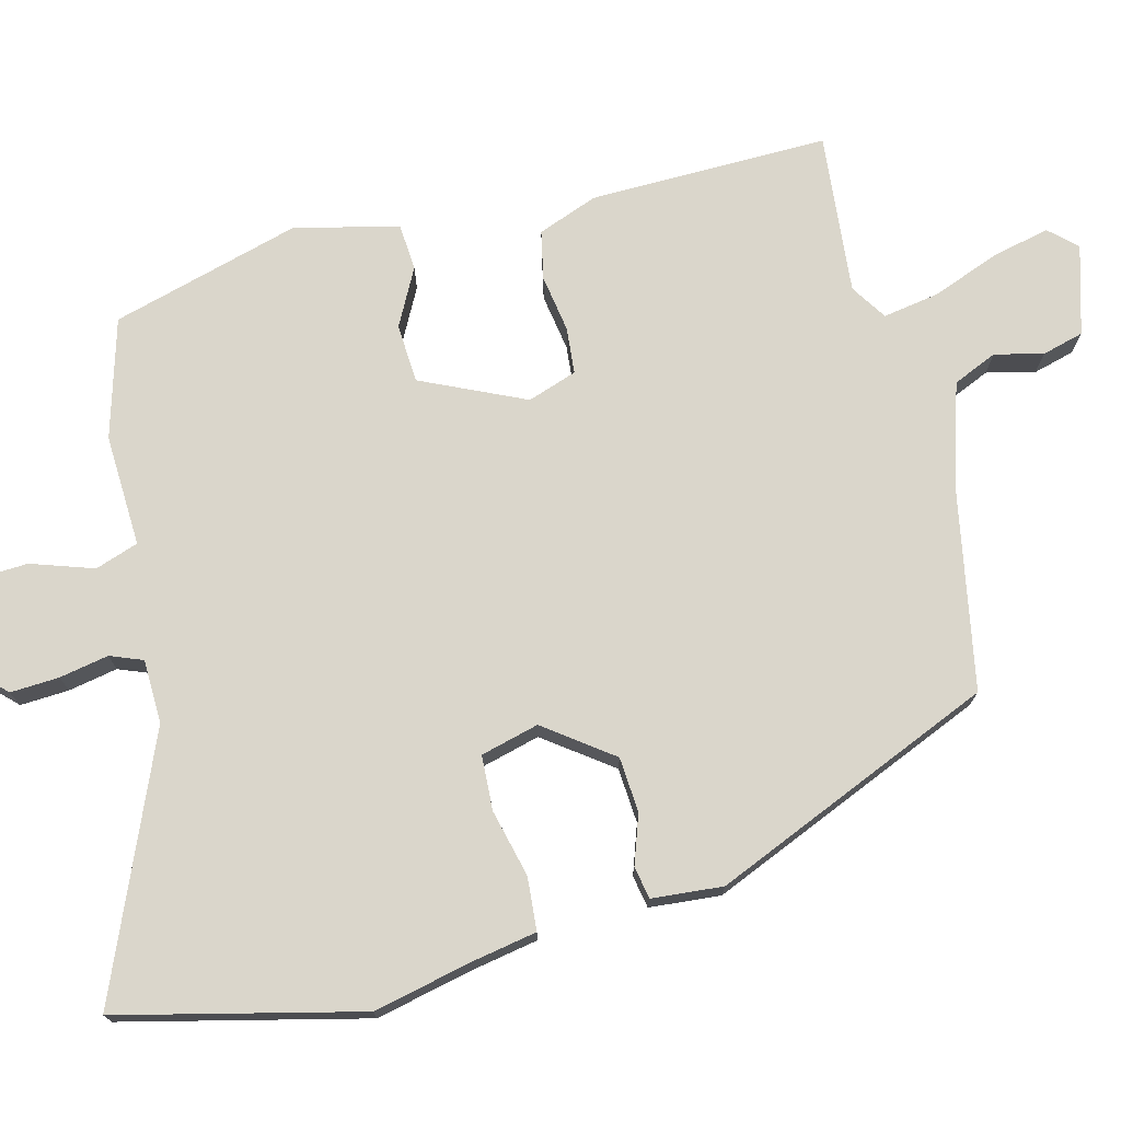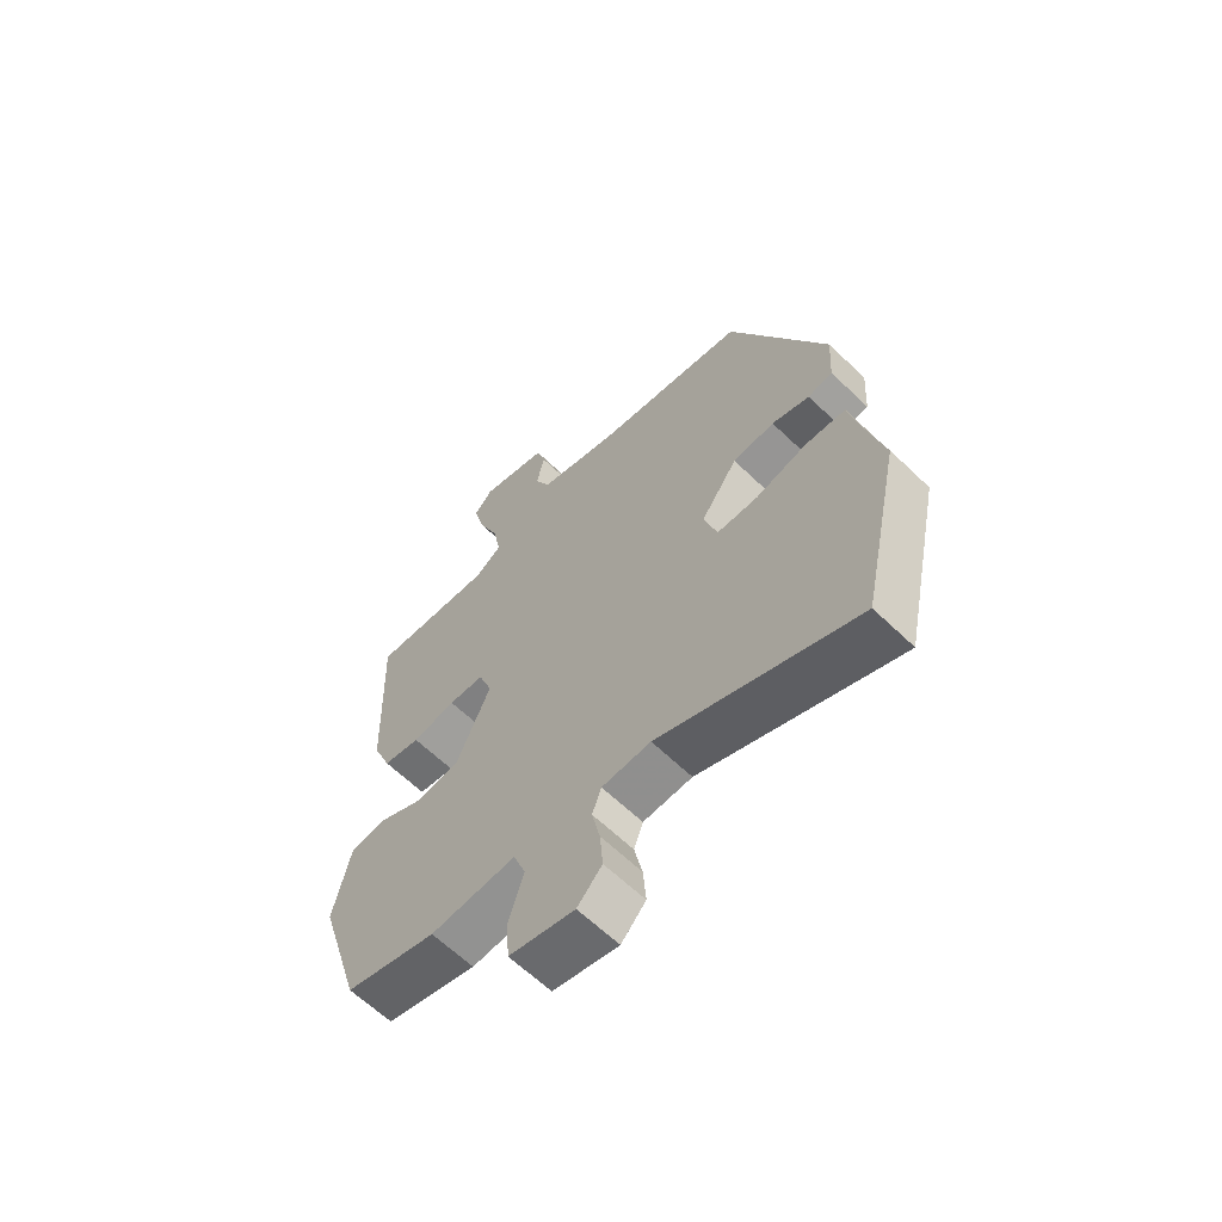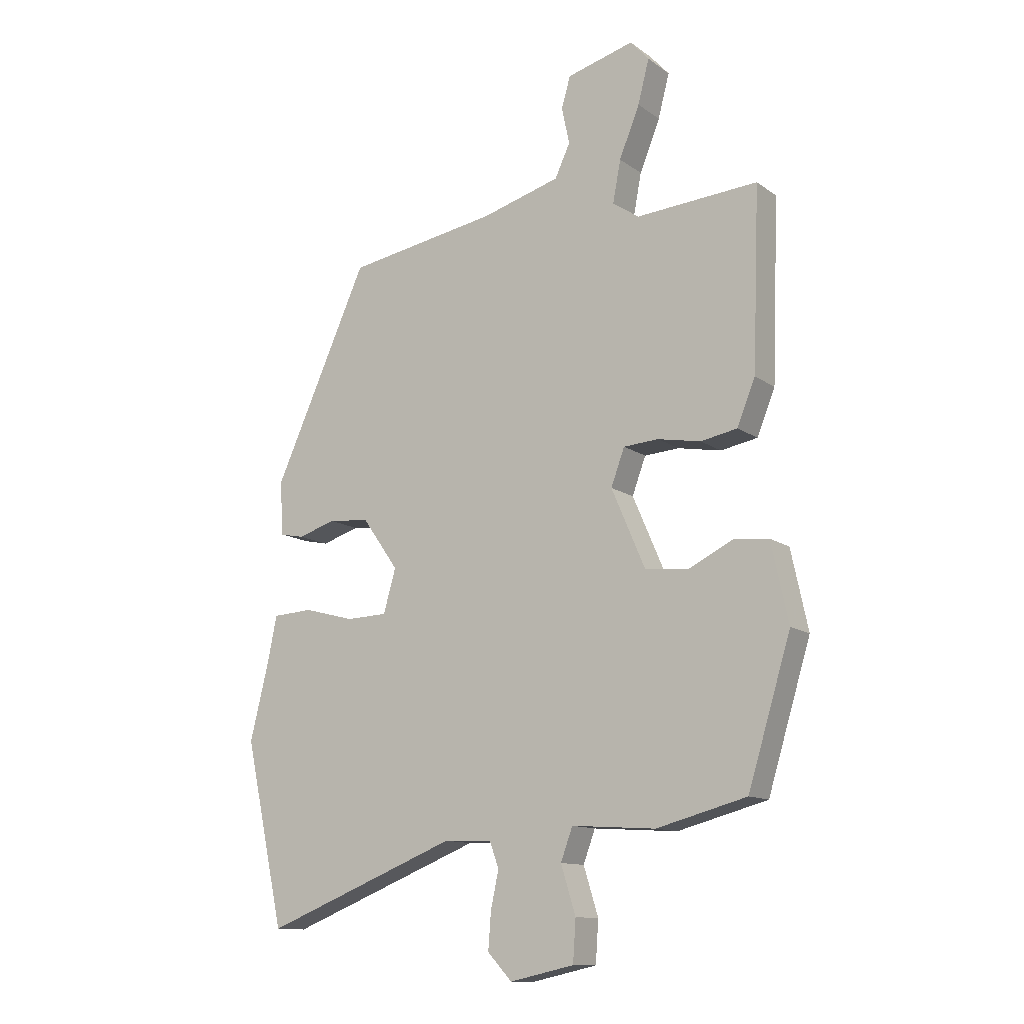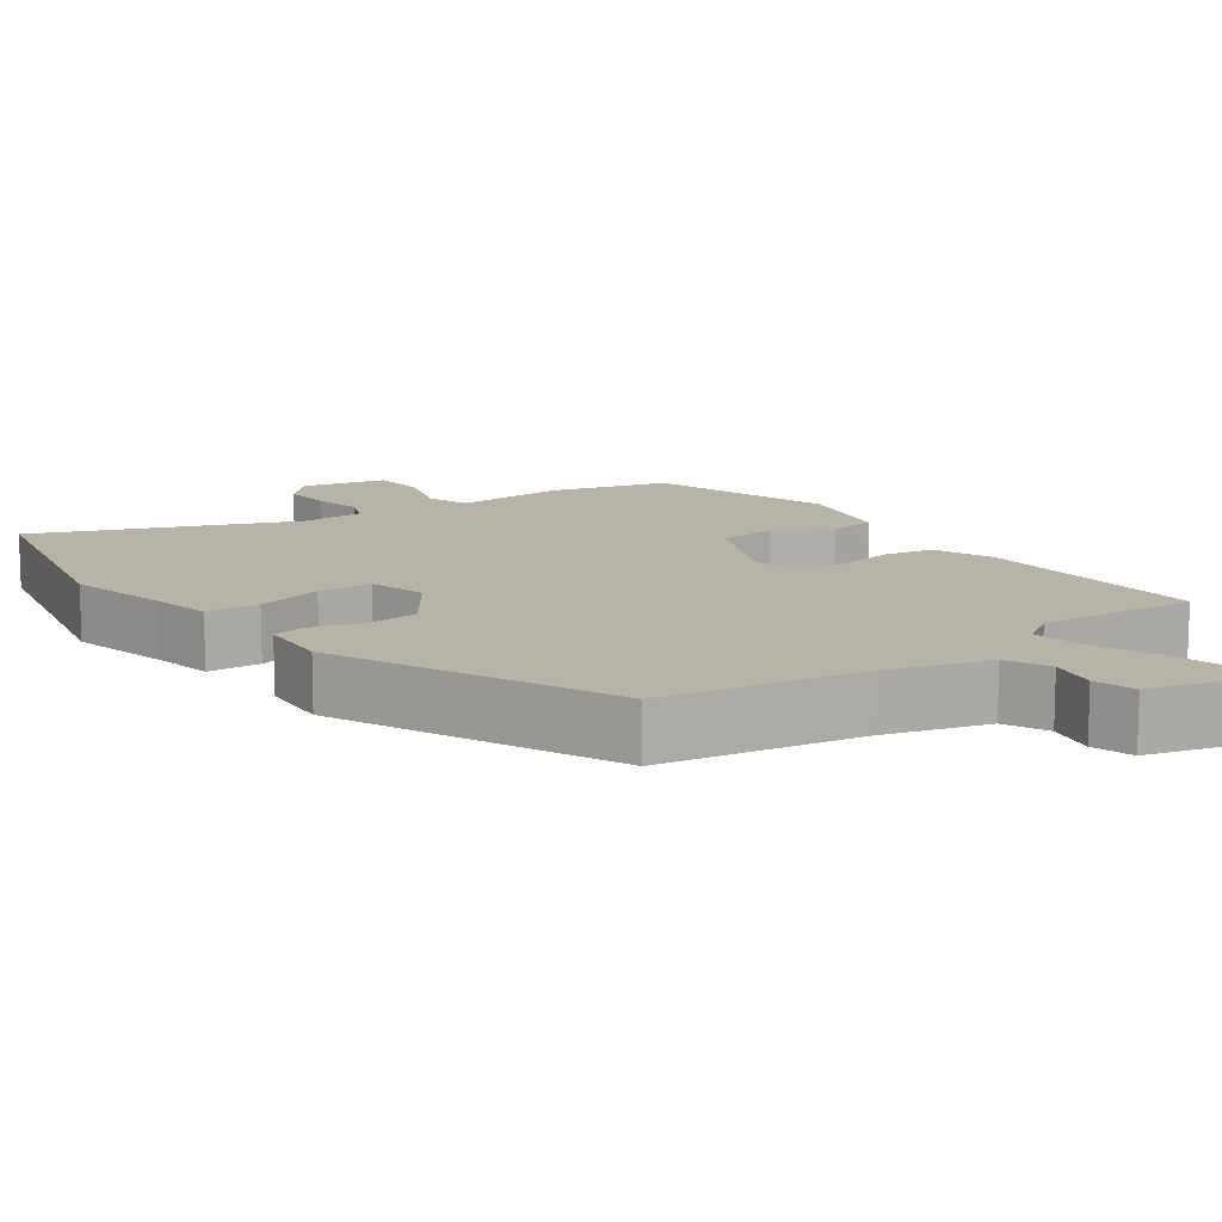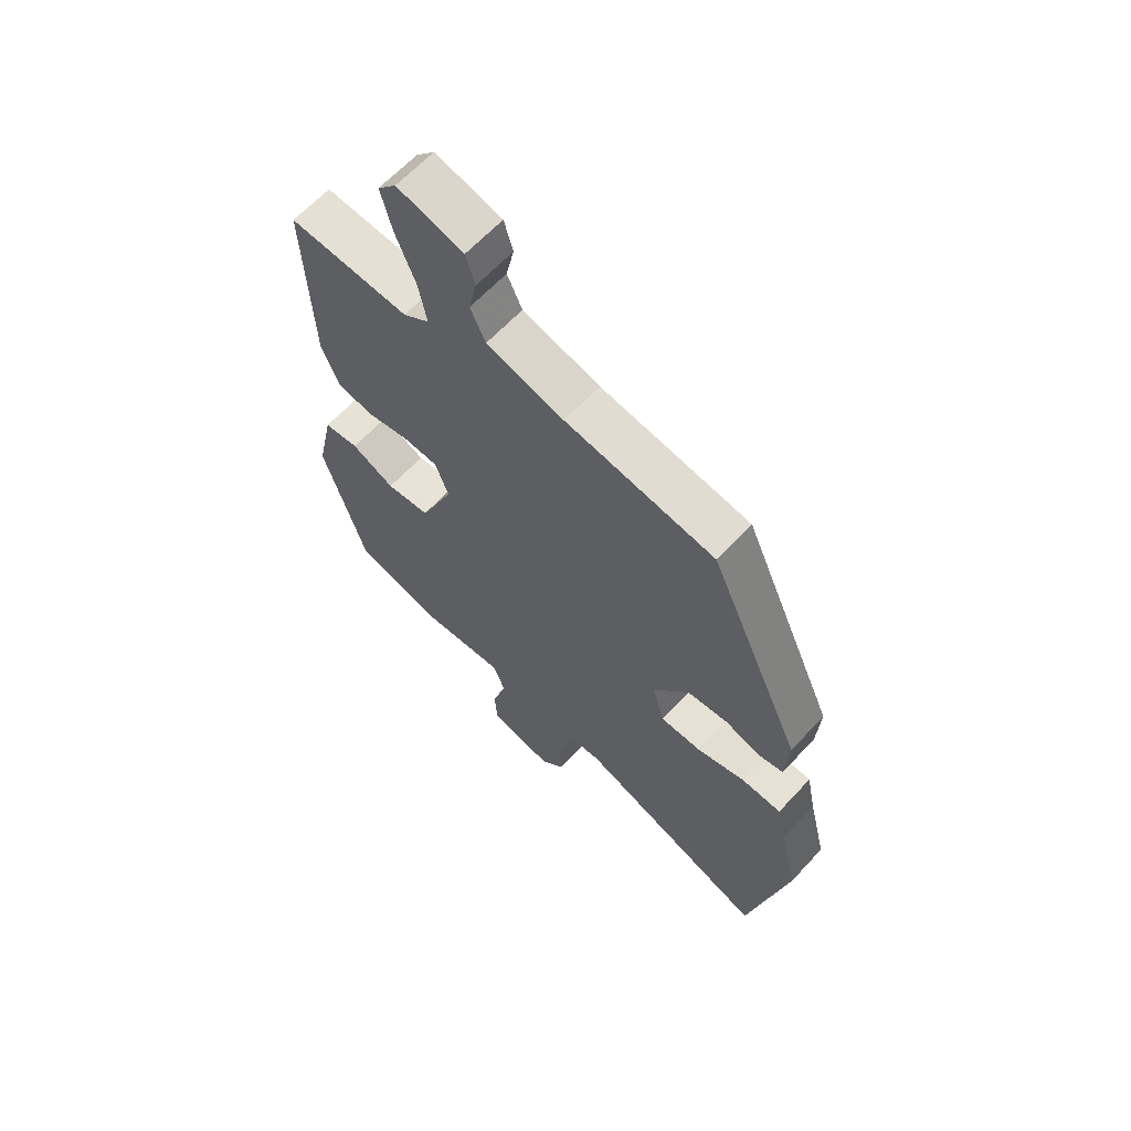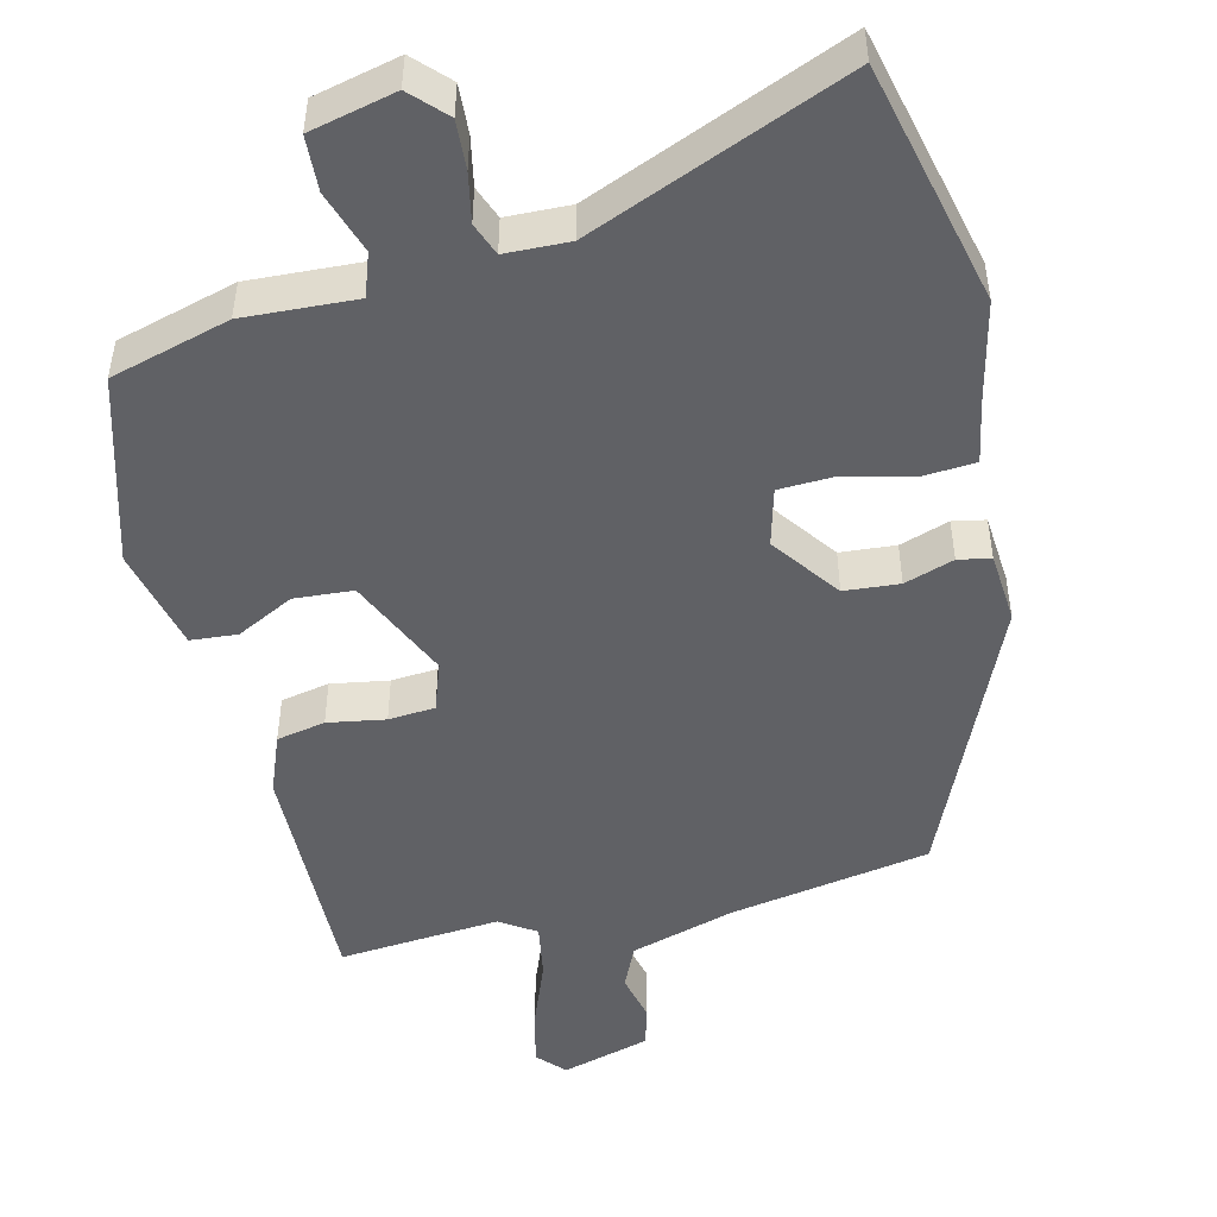
<metadata>
{"format":"obj","ext":"obj","renderer":"f3d","projection":"perspective","resolution":1024,"background":"white","views":[{"elev":73.8,"azim":-103.0,"up":"+Y"},{"elev":-63.2,"azim":-134.2,"up":"+Z"},{"elev":-12.4,"azim":32.5,"up":"+Z"},{"elev":12.7,"azim":-35.4,"up":"+Y"},{"elev":63.5,"azim":-137.3,"up":"+Z"},{"elev":-48.7,"azim":-165.5,"up":"+Y"}]}
</metadata>
<code>
v 0.425 0.07 -0.474
v 0.266 0.07 -0.516
v 0.117 0.07 -0.506
v 0.096 0.07 -0.563
v 0.122 0.07 -0.647
v 0.117 0.07 -0.72
v 0.003 0.07 -0.745
v -0.04 0.07 -0.699
v -0.035 0.07 -0.634
v -0.021 0.07 -0.569
v -0.037 0.07 -0.525
v -0.122 0.07 -0.521
v -0.466 0.07 -0.657
v -0.536 0.07 -0.334
v -0.503 0.07 -0.2
v -0.486 0.07 -0.117
v -0.415 0.07 -0.113
v -0.326 0.07 -0.137
v -0.253 0.07 -0.135
v -0.231 0.07 -0.058
v -0.295 0.07 0.033
v -0.368 0.07 0.04
v -0.434 0.07 0.019
v -0.477 0.07 0.028
v -0.483 0.07 0.123
v -0.315 0.07 0.494
v -0.047 0.07 0.538
v 0.092 0.07 0.577
v 0.119 0.07 0.635
v 0.105 0.07 0.7
v 0.121 0.07 0.755
v 0.24 0.07 0.787
v 0.273 0.07 0.75
v 0.253 0.07 0.673
v 0.217 0.07 0.584
v 0.203 0.07 0.51
v 0.25 0.07 0.478
v 0.465 0.07 0.493
v 0.453 0.07 0.175
v 0.421 0.07 0.096
v 0.356 0.07 0.084
v 0.28 0.07 0.098
v 0.218 0.07 0.094
v 0.194 0.07 0.029
v 0.254 0.07 -0.11
v 0.332 0.07 -0.117
v 0.409 0.07 -0.079
v 0.471 0.07 -0.085
v 0.501 0.07 -0.224
v 0.425 0 -0.474
v 0.266 0 -0.516
v 0.117 0 -0.506
v 0.096 0 -0.563
v 0.122 0 -0.647
v 0.117 0 -0.72
v 0.003 0 -0.745
v -0.04 0 -0.699
v -0.035 0 -0.634
v -0.021 0 -0.569
v -0.037 0 -0.525
v -0.122 0 -0.521
v -0.466 0 -0.657
v -0.536 0 -0.334
v -0.503 0 -0.2
v -0.486 0 -0.117
v -0.415 0 -0.113
v -0.326 0 -0.137
v -0.253 0 -0.135
v -0.231 0 -0.058
v -0.295 0 0.033
v -0.368 0 0.04
v -0.434 0 0.019
v -0.477 0 0.028
v -0.483 0 0.123
v -0.315 0 0.494
v -0.047 0 0.538
v 0.092 0 0.577
v 0.119 0 0.635
v 0.105 0 0.7
v 0.121 0 0.755
v 0.24 0 0.787
v 0.273 0 0.75
v 0.253 0 0.673
v 0.217 0 0.584
v 0.203 0 0.51
v 0.25 0 0.478
v 0.465 0 0.493
v 0.453 0 0.175
v 0.421 0 0.096
v 0.356 0 0.084
v 0.28 0 0.098
v 0.218 0 0.094
v 0.194 0 0.029
v 0.254 0 -0.11
v 0.332 0 -0.117
v 0.409 0 -0.079
v 0.471 0 -0.085
v 0.501 0 -0.224
f 1 2 3
f 49 1 3
f 48 49 3
f 47 48 3
f 46 47 3
f 45 46 3
f 44 45 3 4
f 40 41 42
f 39 40 42
f 38 39 42
f 37 38 42
f 36 37 42 43
f 33 34 35
f 32 33 35
f 31 32 35
f 30 31 35
f 29 30 35
f 28 29 35 36
f 36 43 44
f 28 36 44
f 27 28 44
f 25 26 27
f 24 25 27
f 23 24 27
f 22 23 27
f 15 16 17 18
f 15 18 19
f 14 15 19
f 13 14 19
f 12 13 19
f 11 12 19 20
f 8 9 10
f 7 8 10
f 6 7 10
f 5 6 10
f 4 5 10
f 4 10 11
f 44 4 11 20
f 21 22 27 44
f 20 21 44
f 52 51 50
f 52 50 98
f 52 98 97
f 52 97 96
f 52 96 95
f 52 95 94
f 53 52 94 93
f 91 90 89
f 91 89 88
f 91 88 87
f 91 87 86
f 92 91 86 85
f 84 83 82
f 84 82 81
f 84 81 80
f 84 80 79
f 84 79 78
f 85 84 78 77
f 93 92 85
f 93 85 77
f 93 77 76
f 76 75 74
f 76 74 73
f 76 73 72
f 76 72 71
f 67 66 65 64
f 68 67 64
f 68 64 63
f 68 63 62
f 68 62 61
f 69 68 61 60
f 59 58 57
f 59 57 56
f 59 56 55
f 59 55 54
f 59 54 53
f 60 59 53
f 69 60 53 93
f 93 76 71 70
f 93 70 69
f 1 50 51 2
f 2 51 52 3
f 3 52 53 4
f 4 53 54 5
f 5 54 55 6
f 6 55 56 7
f 7 56 57 8
f 8 57 58 9
f 9 58 59 10
f 10 59 60 11
f 11 60 61 12
f 12 61 62 13
f 13 62 63 14
f 14 63 64 15
f 15 64 65 16
f 16 65 66 17
f 17 66 67 18
f 18 67 68 19
f 19 68 69 20
f 20 69 70 21
f 21 70 71 22
f 22 71 72 23
f 23 72 73 24
f 24 73 74 25
f 25 74 75 26
f 26 75 76 27
f 27 76 77 28
f 28 77 78 29
f 29 78 79 30
f 30 79 80 31
f 31 80 81 32
f 32 81 82 33
f 33 82 83 34
f 34 83 84 35
f 35 84 85 36
f 36 85 86 37
f 37 86 87 38
f 38 87 88 39
f 39 88 89 40
f 40 89 90 41
f 41 90 91 42
f 42 91 92 43
f 43 92 93 44
f 44 93 94 45
f 45 94 95 46
f 46 95 96 47
f 47 96 97 48
f 48 97 98 49
f 49 98 50 1

</code>
